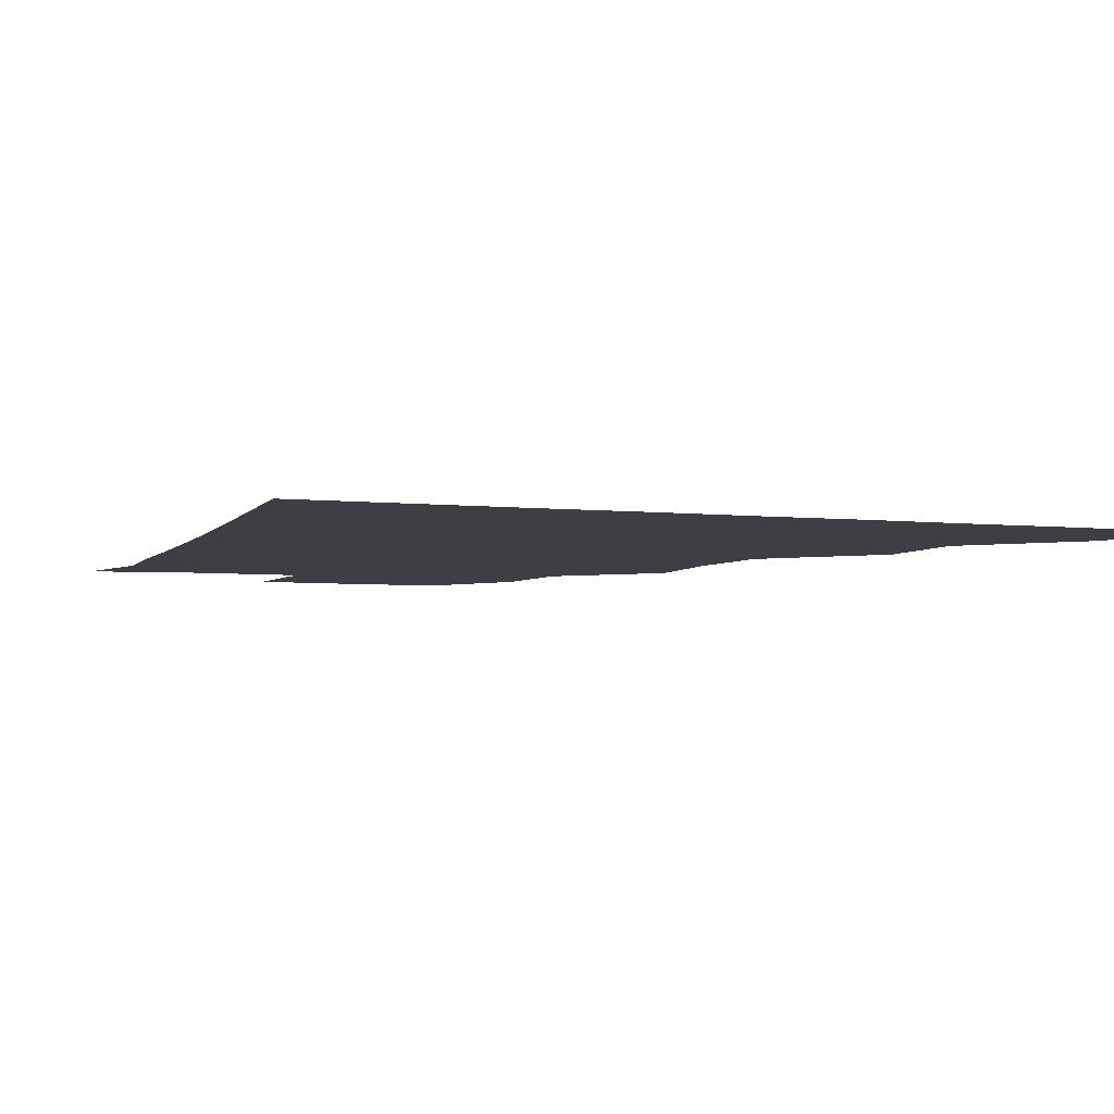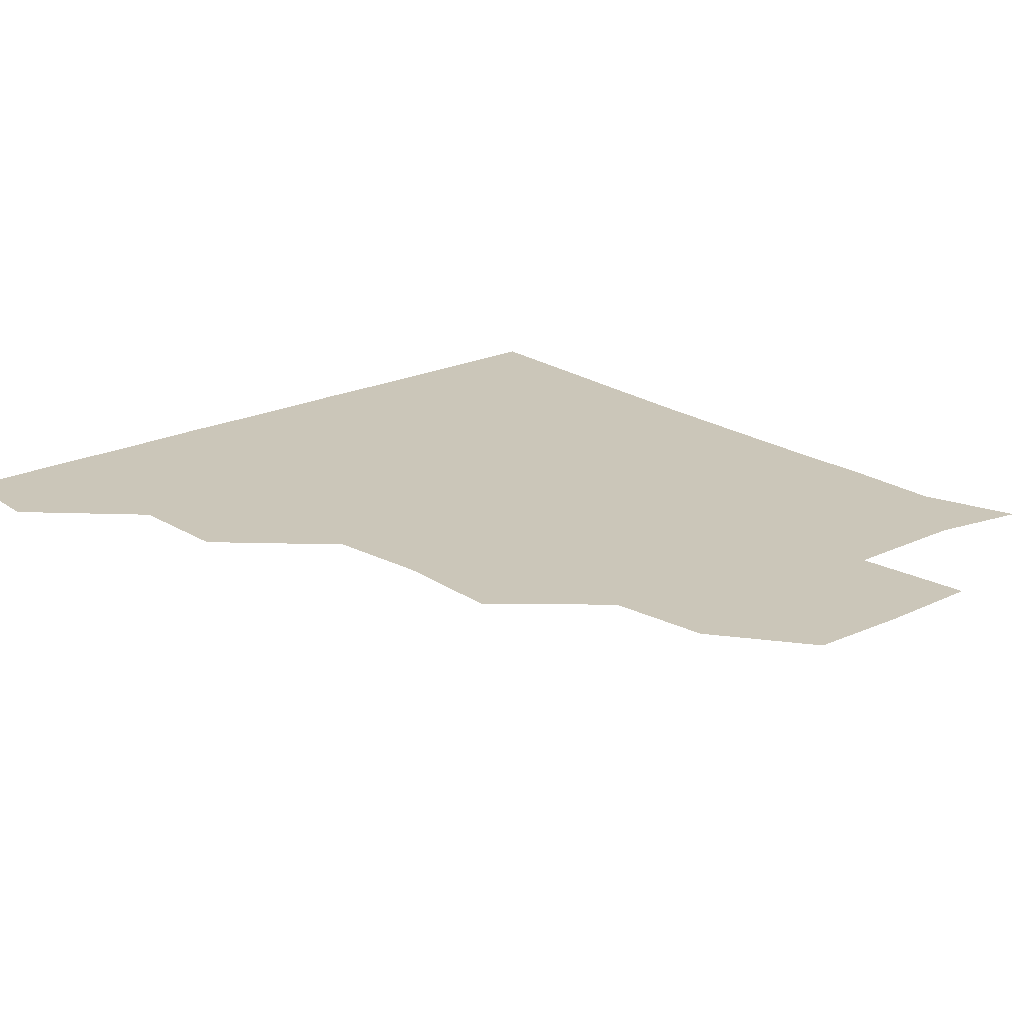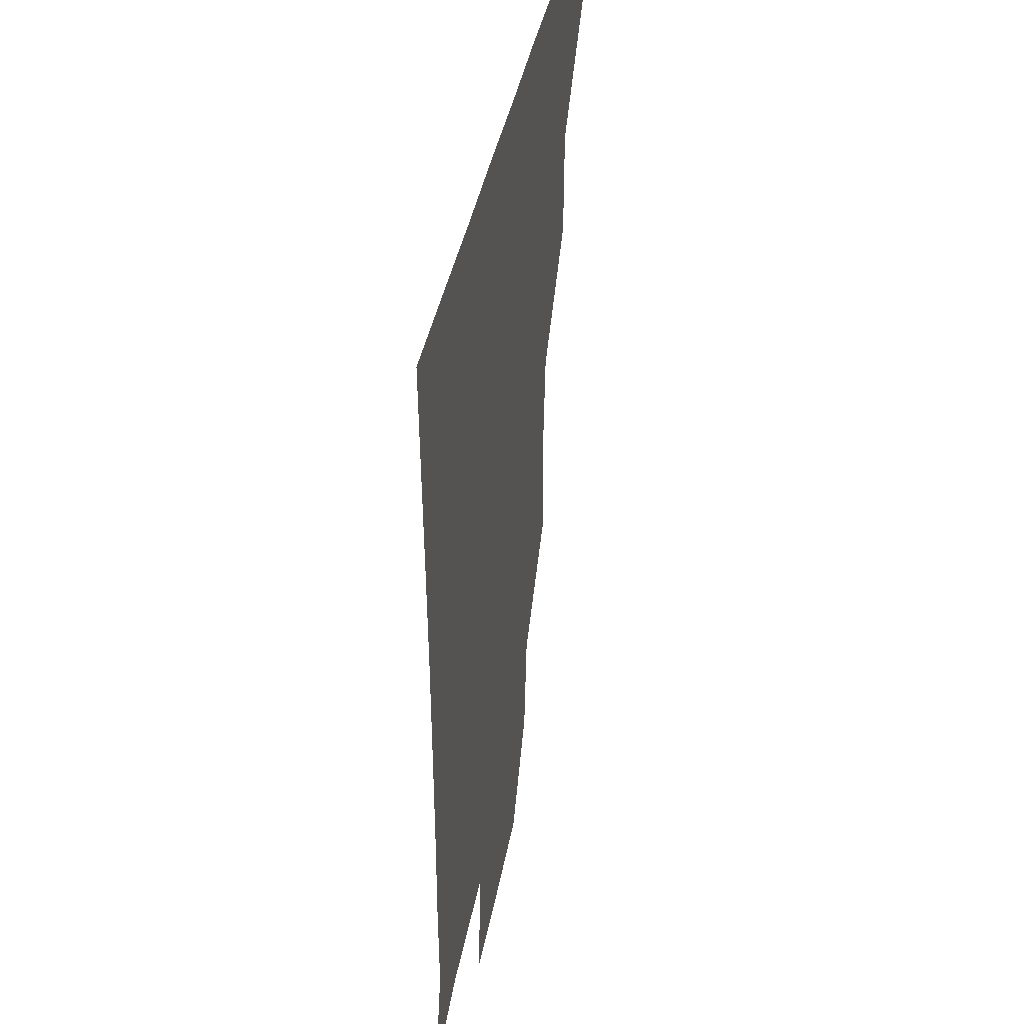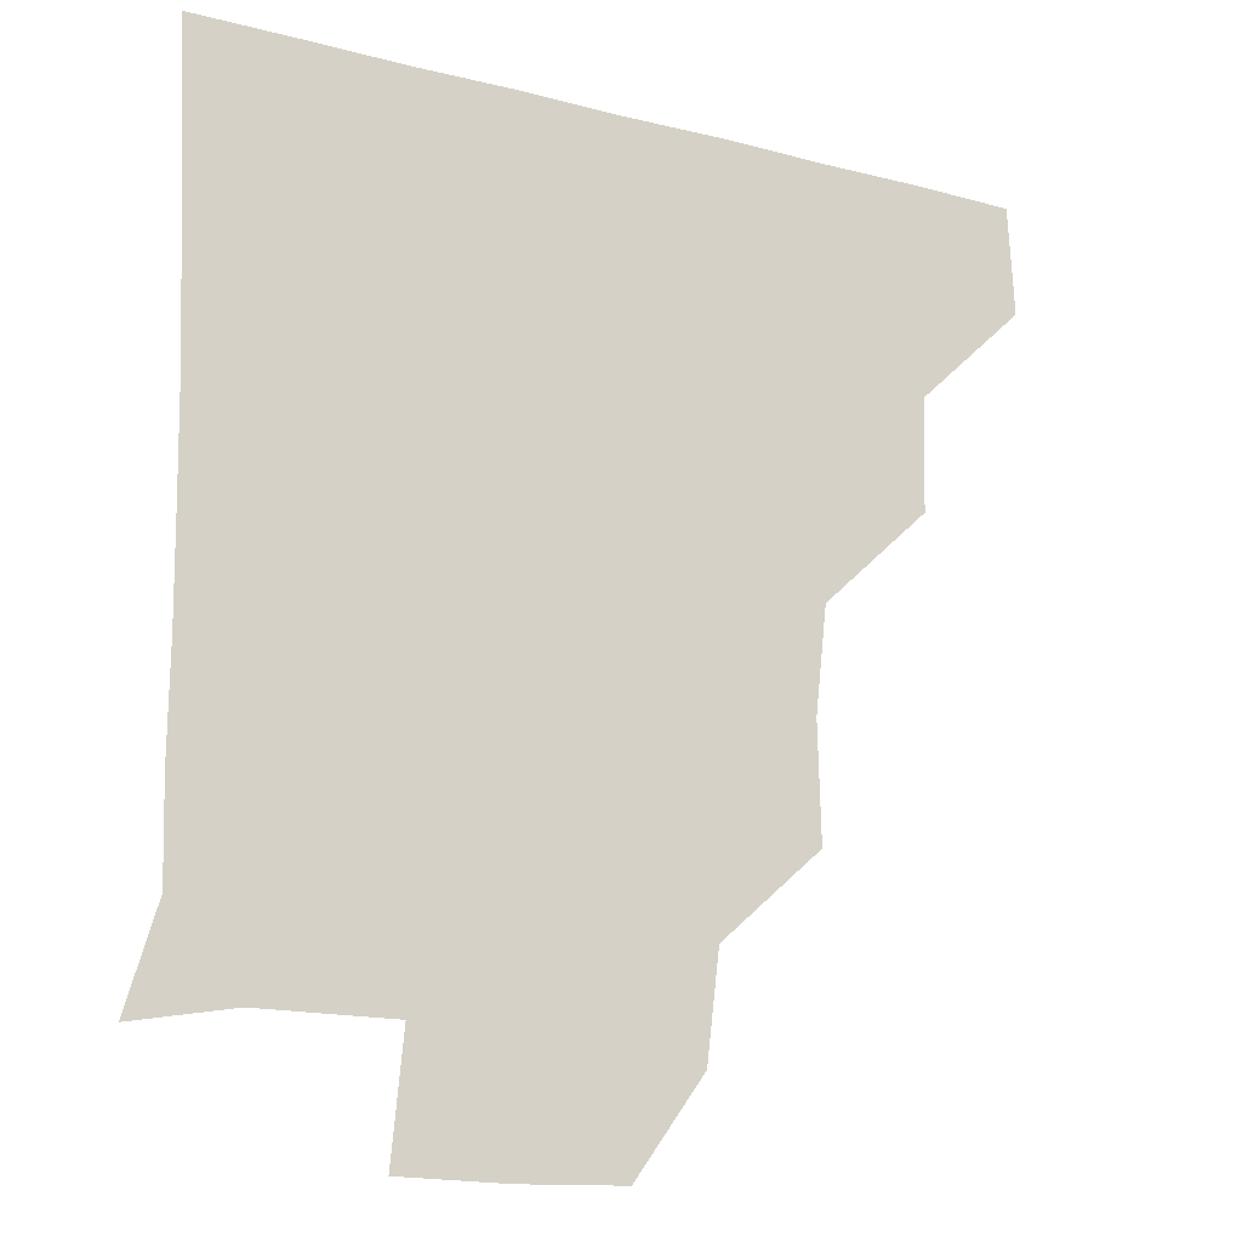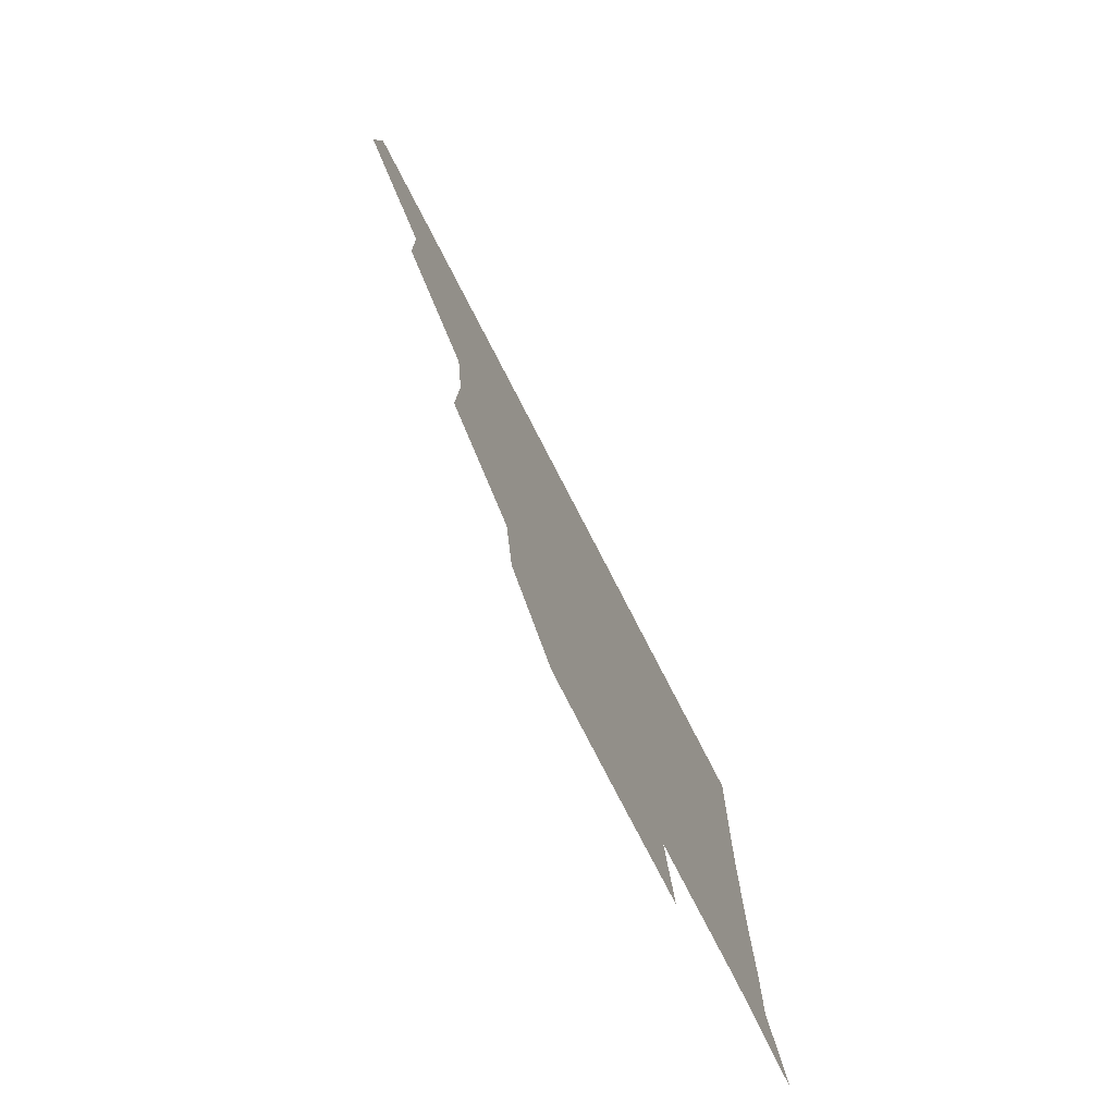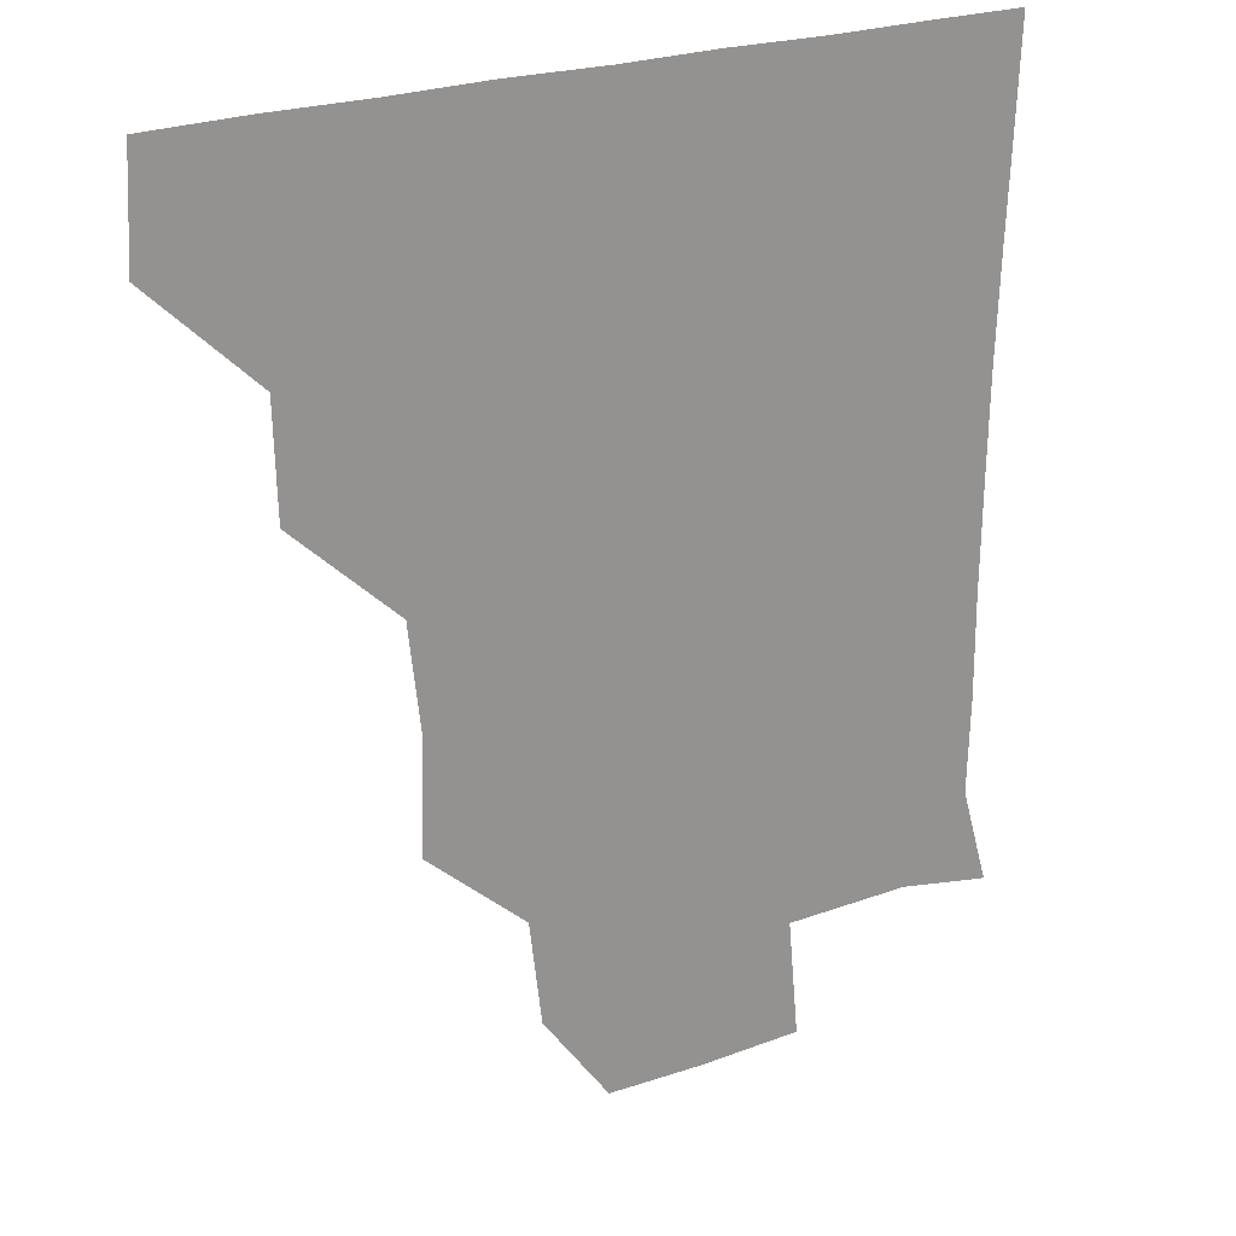
<metadata>
{"format":"obj","ext":"obj","renderer":"f3d","projection":"perspective","resolution":1024,"background":"white","views":[{"elev":-4.5,"azim":159.9,"up":"+Z"},{"elev":20.9,"azim":-40.9,"up":"+Z"},{"elev":39.2,"azim":100.3,"up":"+Y"},{"elev":-17.4,"azim":152.8,"up":"+Y"},{"elev":-78.4,"azim":-62.6,"up":"+Y"},{"elev":23.5,"azim":-32.2,"up":"+Y"}]}
</metadata>
<code>
v 450.4 389.3 0
v 452 420.7 0
v 482.2 326.6 0
v 481.4 359.1 0
v 482.5 391.9 0
v 481.3 421.2 0
v 515.8 233 0
v 516.7 266.5 0
v 513.3 297.1 0
v 513 333.4 0
v 512.4 362.4 0
v 511.6 391.3 0
v 511.2 421 0
v 549 175.8 0
v 545.3 206.4 0
v 544 243.8 0
v 542.9 271.2 0
v 542.4 302.5 0
v 541.7 332.6 0
v 542.1 362.6 0
v 541.4 391.2 0
v 540.8 421.4 0
v 569.1 147.7 0
v 574.1 183.1 0
v 573.2 215.2 0
v 572.6 243.5 0
v 572.1 273.5 0
v 571.9 303.8 0
v 571.6 332.4 0
v 571.4 361.9 0
v 571.4 391.1 0
v 570.9 420.9 0
v 599.1 146.5 0
v 600.7 184 0
v 601.2 214.2 0
v 601.3 244.4 0
v 601.1 274.2 0
v 601.1 304.1 0
v 601.5 332.9 0
v 601.5 362.1 0
v 601.6 391.1 0
v 600.5 421.2 0
v 629.8 146.7 0
v 626.5 181.8 0
v 629.4 214.6 0
v 629.7 245.1 0
v 630.3 274.1 0
v 630.5 303.1 0
v 630.6 333.6 0
v 631.1 362.6 0
v 631.3 391.4 0
v 631 420.8 0
v 665.1 181.6 0
v 657.3 214.2 0
v 657.7 243 0
v 657.8 273.3 0
v 658.2 303.7 0
v 659.3 332.8 0
v 660.2 362.4 0
v 661.1 392 0
v 661.2 421 0
v 693.4 176.1 0
v 685 205.3 0
v 685.8 233.7 0
v 685.6 264.2 0
v 686 295.3 0
v 686.6 327.2 0
v 687.9 359.2 0
v 689.5 391.3 0
v 690.8 421 0
f 4 5 1
f 1 5 2
f 5 6 2
f 9 10 3
f 3 10 4
f 10 11 4
f 4 11 5
f 11 12 5
f 5 12 6
f 12 13 6
f 15 16 7
f 7 16 8
f 16 17 8
f 8 17 9
f 17 18 9
f 9 18 10
f 18 19 10
f 10 19 11
f 19 20 11
f 11 20 12
f 20 21 12
f 12 21 13
f 21 22 13
f 23 24 14
f 14 24 15
f 24 25 15
f 15 25 16
f 25 26 16
f 16 26 17
f 26 27 17
f 17 27 18
f 27 28 18
f 18 28 19
f 28 29 19
f 19 29 20
f 29 30 20
f 20 30 21
f 30 31 21
f 21 31 22
f 31 32 22
f 23 33 24
f 33 34 24
f 24 34 25
f 34 35 25
f 25 35 26
f 35 36 26
f 26 36 27
f 36 37 27
f 27 37 28
f 37 38 28
f 28 38 29
f 38 39 29
f 29 39 30
f 39 40 30
f 30 40 31
f 40 41 31
f 31 41 32
f 41 42 32
f 33 43 34
f 43 44 34
f 34 44 35
f 44 45 35
f 35 45 36
f 45 46 36
f 36 46 37
f 46 47 37
f 37 47 38
f 47 48 38
f 38 48 39
f 48 49 39
f 39 49 40
f 49 50 40
f 40 50 41
f 50 51 41
f 41 51 42
f 51 52 42
f 44 53 45
f 53 54 45
f 45 54 46
f 54 55 46
f 46 55 47
f 55 56 47
f 47 56 48
f 56 57 48
f 48 57 49
f 57 58 49
f 49 58 50
f 58 59 50
f 50 59 51
f 59 60 51
f 51 60 52
f 60 61 52
f 53 62 54
f 62 63 54
f 54 63 55
f 63 64 55
f 55 64 56
f 64 65 56
f 56 65 57
f 65 66 57
f 57 66 58
f 66 67 58
f 58 67 59
f 67 68 59
f 59 68 60
f 68 69 60
f 60 69 61
f 69 70 61

</code>
